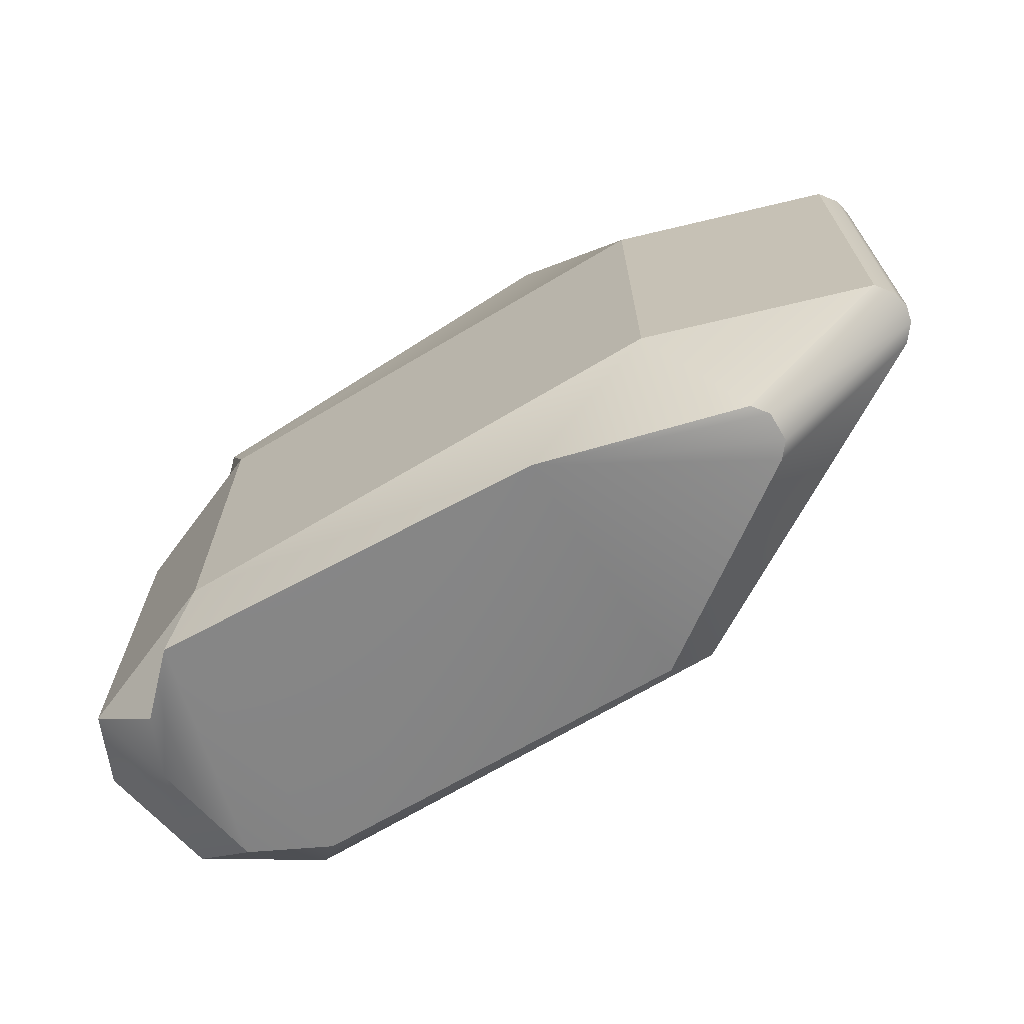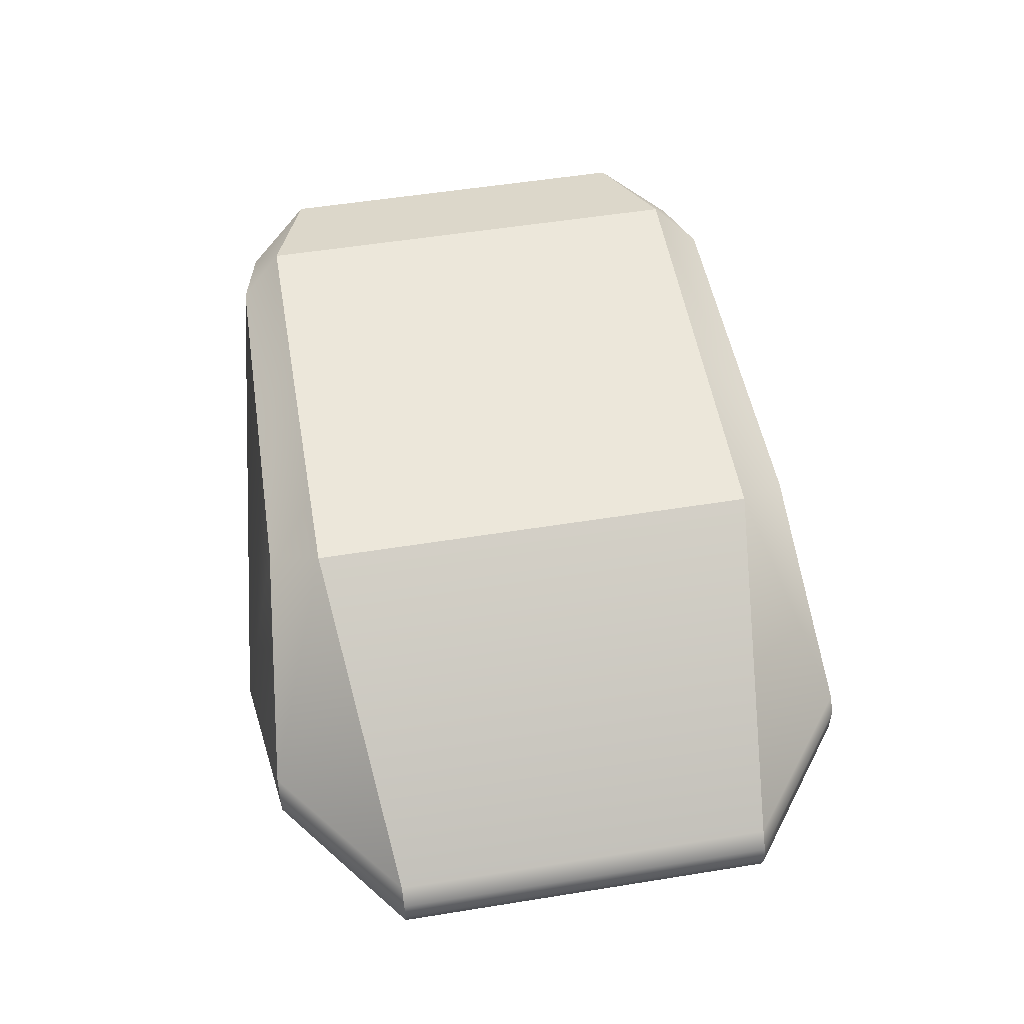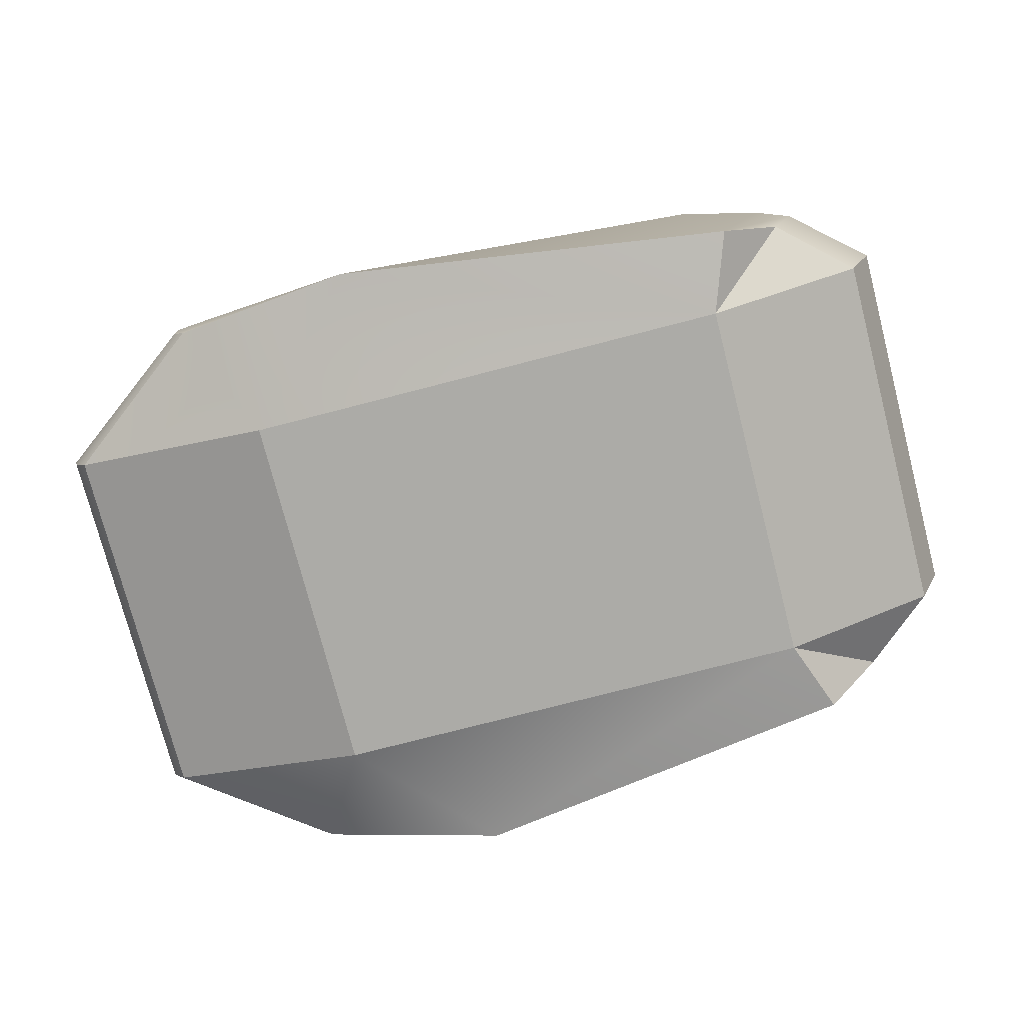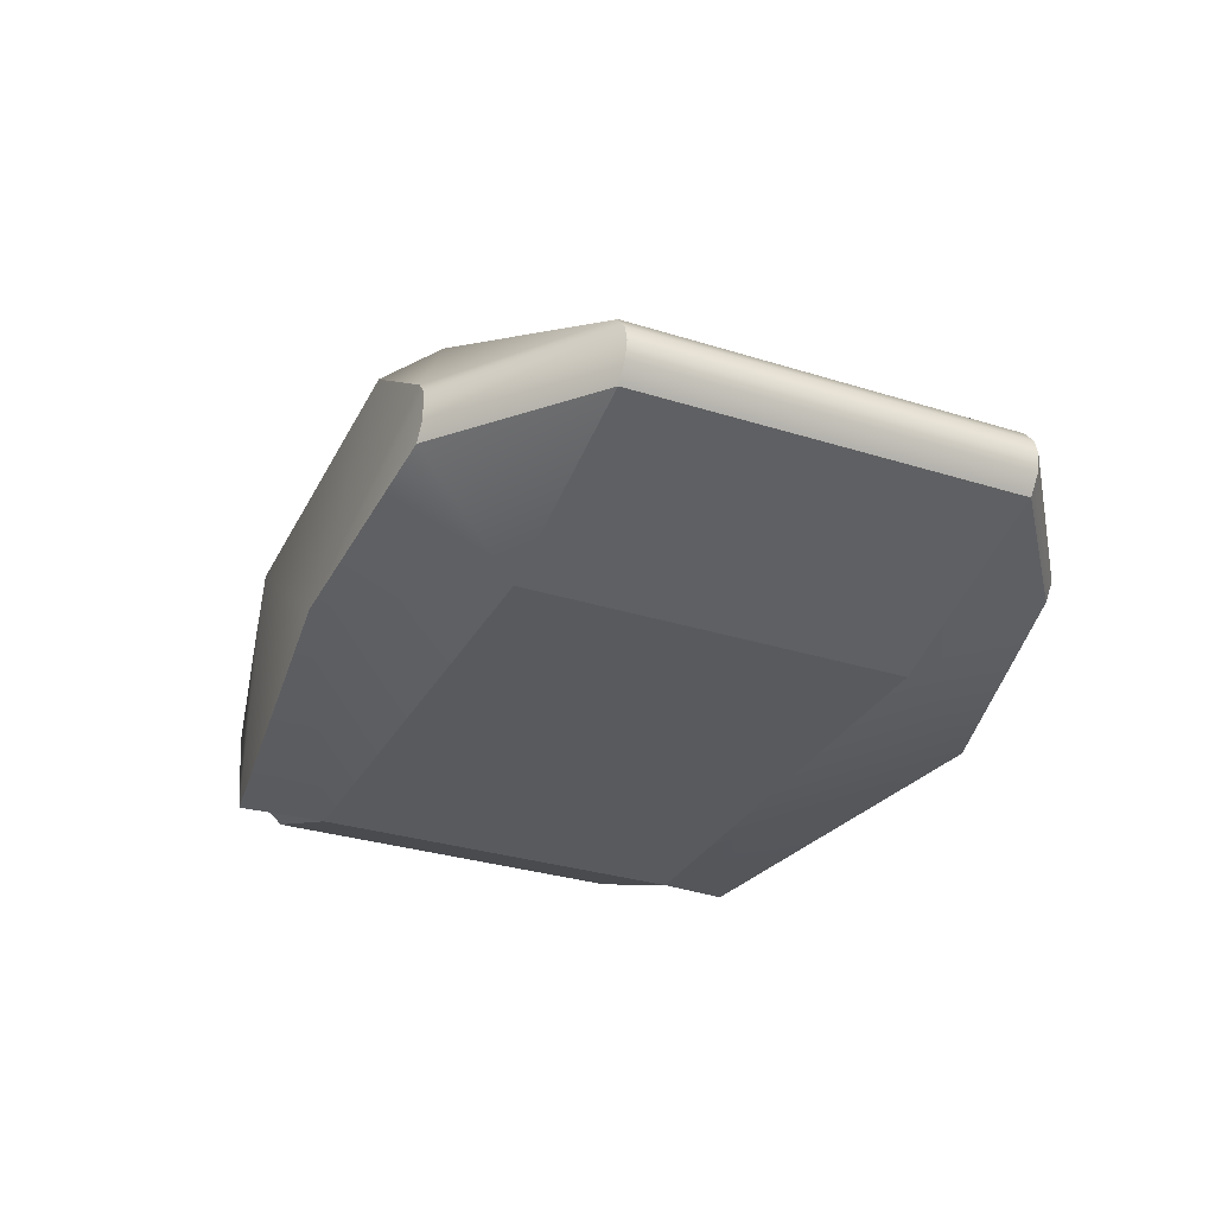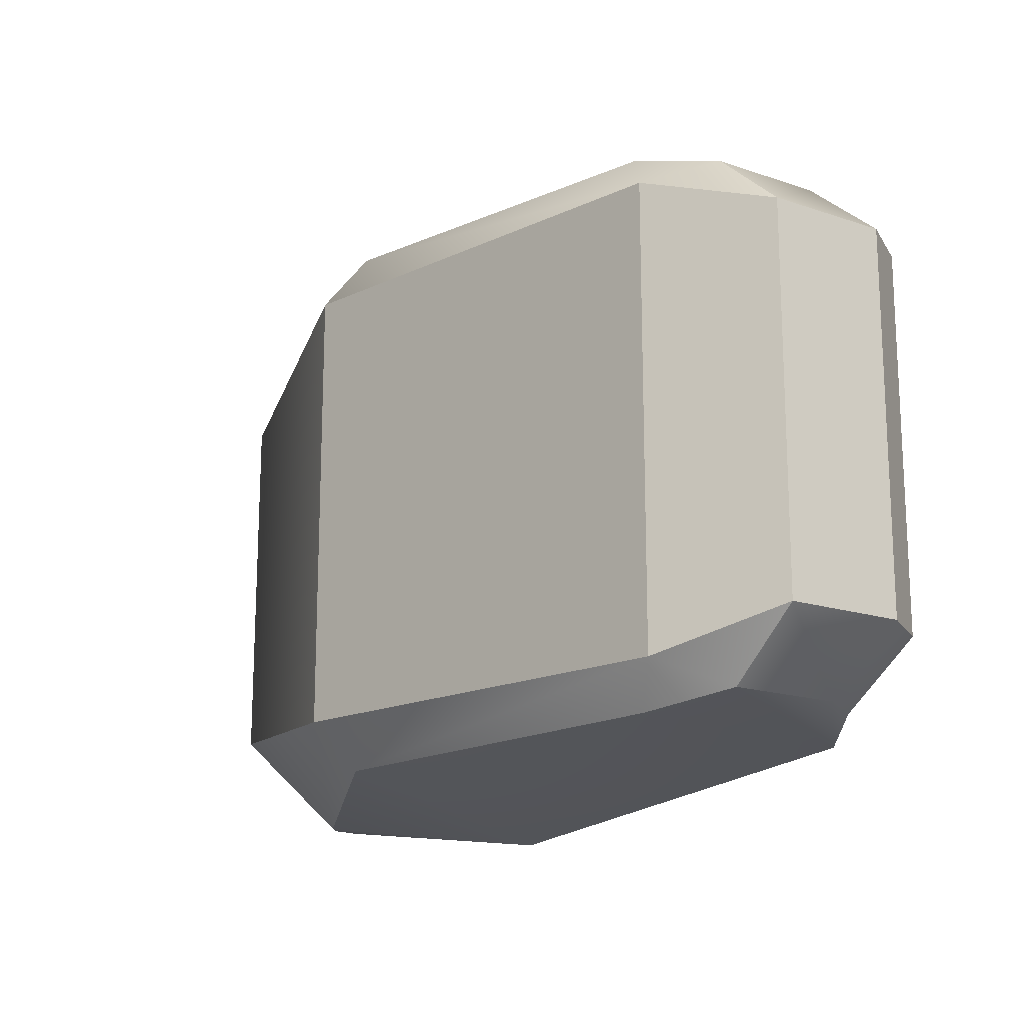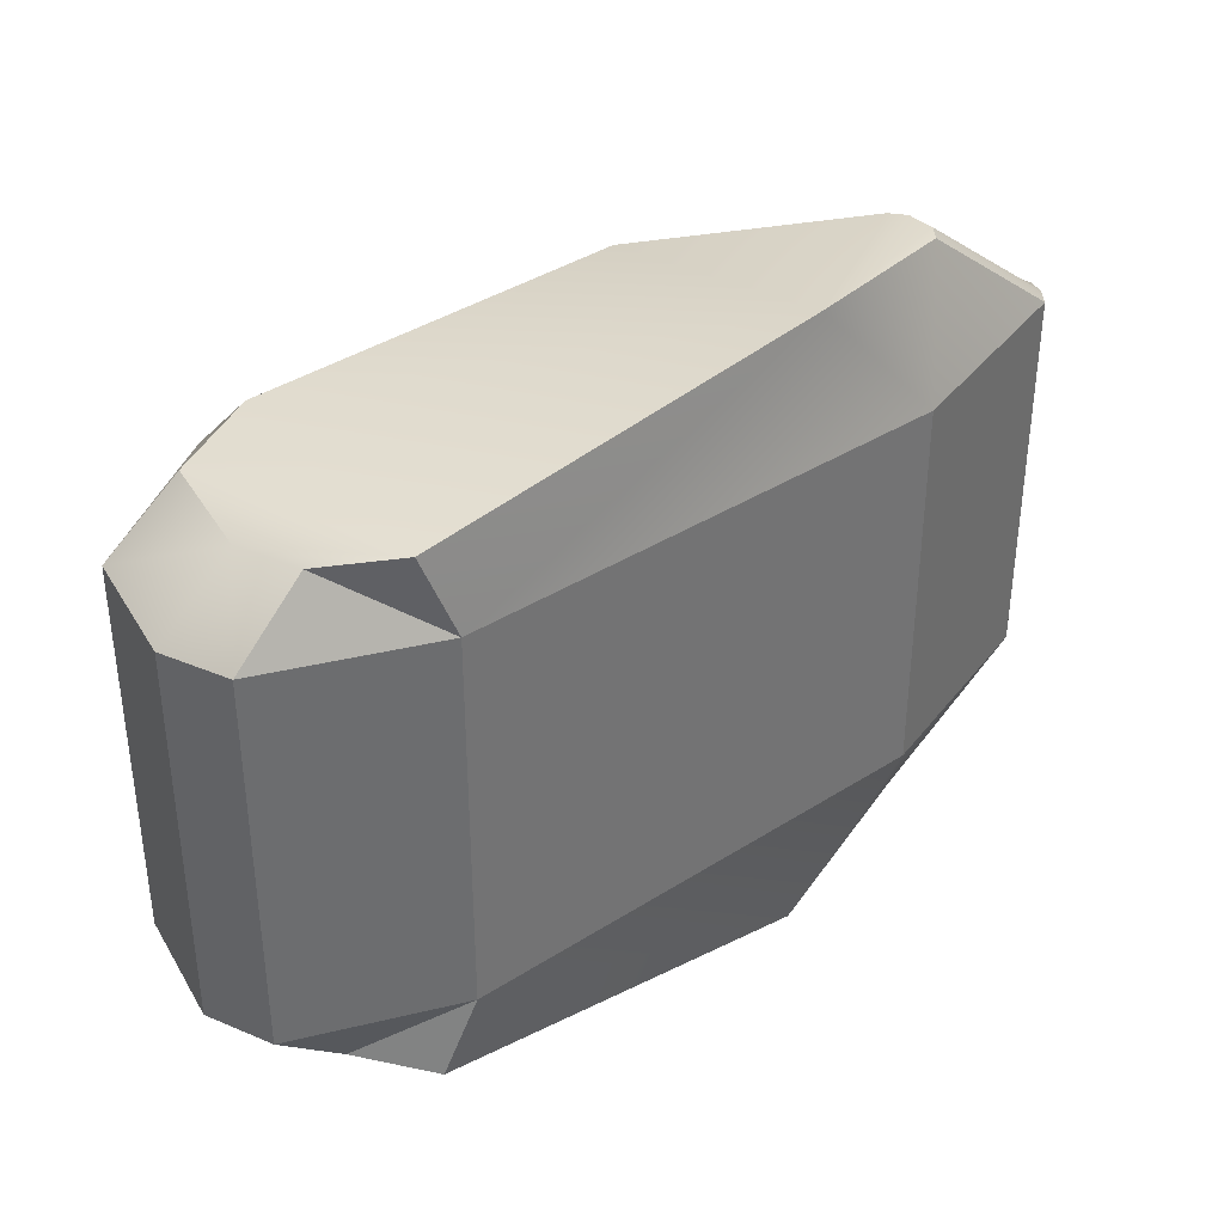
<metadata>
{"format":"obj","ext":"obj","renderer":"f3d","projection":"perspective","resolution":1024,"background":"white","views":[{"elev":-68.9,"azim":30.8,"up":"+Z"},{"elev":53.3,"azim":80.2,"up":"+Y"},{"elev":-76.2,"azim":-165.5,"up":"+Y"},{"elev":-30.8,"azim":65.6,"up":"+Y"},{"elev":-16.6,"azim":-136.6,"up":"+Z"},{"elev":36.6,"azim":-39.6,"up":"+Z"}]}
</metadata>
<code>
o left_Cube_Cube.000
v -1.809 2.2 1.47
v 1.43 2.2 1.47
v -1.809 2.2 -1.87
v 1.43 2.2 -1.87
v -1.539 -8.7e-05 1.192
v 2.12 -8.7e-05 1.192
v -1.539 -8.5e-05 -1.592
v 2.12 -8.5e-05 -1.592
v -1.539 -8.7e-05 1.192
v -1.755 0.09021 1.78
v -1.809 2.2 1.47
v -1.539 -8.5e-05 -1.592
v -2.187 0.5222 -2.06
v -1.755 0.09021 -2.18
v -2.708 1.845 -1.592
v -2.9 0.9599 -1.592
v -2.708 0.4799 -1.592
v -2.708 1.845 1.192
v -2.9 0.9599 1.192
v -2.708 0.4799 1.192
v -2.187 0.5222 1.66
v -1.809 2.2 -1.87
v 2.12 -8.7e-05 1.192
v 1.43 2.2 1.47
v 3.656 0.9599 1.192
v 3.752 0.8399 1.192
v 3.752 0.6059 1.192
v 3.78 0.7222 1.192
v 3.656 0.4799 1.192
v 3.656 0.4799 -1.592
v 3.752 0.6059 -1.592
v 3.78 0.7222 -1.592
v 3.752 0.8399 -1.592
v 3.656 0.9599 -1.592
v 1.43 2.2 -1.87
v 2.12 -8.5e-05 -1.592
v -1.539 -8.5e-05 -1.592
v -2.187 0.5222 -2.06
v -1.755 0.09021 -2.18
v -2.708 1.845 -1.592
v -2.359 0.9542 -2.06
v -2.9 0.9599 -1.592
v -2.708 0.4799 -1.592
v 3.656 0.4799 -1.592
v 3.752 0.6059 -1.592
v 3.78 0.7222 -1.592
v 3.752 0.8399 -1.592
v 3.656 0.9599 -1.592
v -1.809 2.2 -1.87
v 1.43 2.2 -1.87
v 2.12 -8.5e-05 -1.592
v 1.188 0.09021 -2.6
v 2.585 0.5222 -2.42
v 1.188 1.991 -2.24
v 2.585 0.9542 -2.42
v -2.187 1.772 -2.06
v -1.587 1.991 -2.18
v 2.671 0.8462 -2.42
v 2.671 0.6356 -2.42
v -1.539 -8.7e-05 1.192
v 1.188 0.09021 2.2
v -1.755 0.09021 1.78
v 2.12 -8.7e-05 1.192
v 2.585 0.5222 2.019
v -1.809 2.2 1.47
v 1.188 1.991 1.841
v 1.43 2.2 1.47
v 2.585 0.9542 2.019
v 3.656 0.9599 1.192
v -2.187 1.772 1.66
v -1.587 1.991 1.78
v 2.671 0.8462 2.019
v 3.752 0.8399 1.192
v 2.671 0.6356 2.019
v 3.752 0.6059 1.192
v 3.78 0.7222 1.192
v 3.656 0.4799 1.192
v -2.359 0.9542 1.66
v -2.708 1.845 1.192
v -2.9 0.9599 1.192
v -2.708 0.4799 1.192
v -2.187 0.5222 1.66
f 4 3 1 2
f 7 8 6 5
f 12 13 14
f 21 9 10
f 22 15 18 11
f 20 19 16 17
f 19 18 15 16
f 9 20 17 12
f 30 31 27 29
f 32 33 26 28
f 33 34 25 26
f 34 35 24 25
f 36 30 29 23
f 31 32 28 27
f 40 41 42
f 43 41 38
f 52 37 39
f 53 51 52
f 54 49 50
f 55 50 48
f 56 49 57
f 58 48 47
f 59 47 46 45
f 59 44 53
f 55 52 54
f 58 52 55
f 59 52 58
f 53 52 59
f 39 57 52
f 57 54 52
f 57 39 56
f 41 56 39
f 38 41 39
f 37 43 38
f 40 56 41
f 43 42 41
f 52 51 37
f 53 44 51
f 54 57 49
f 55 54 50
f 56 40 49
f 58 55 48
f 59 58 47
f 59 45 44
f 60 61 62
f 63 64 61
f 65 66 67
f 67 68 69
f 65 70 71
f 69 72 73
f 73 74 75 76
f 77 74 64
f 78 79 80
f 78 81 82
f 61 68 66
f 72 68 61
f 74 72 61
f 64 74 61
f 66 71 61
f 61 71 62
f 71 70 62
f 70 78 62
f 62 78 82
f 60 63 61
f 63 77 64
f 65 71 66
f 67 66 68
f 65 79 70
f 69 68 72
f 73 72 74
f 77 75 74
f 78 70 79
f 78 80 81
f 82 81 60

</code>
